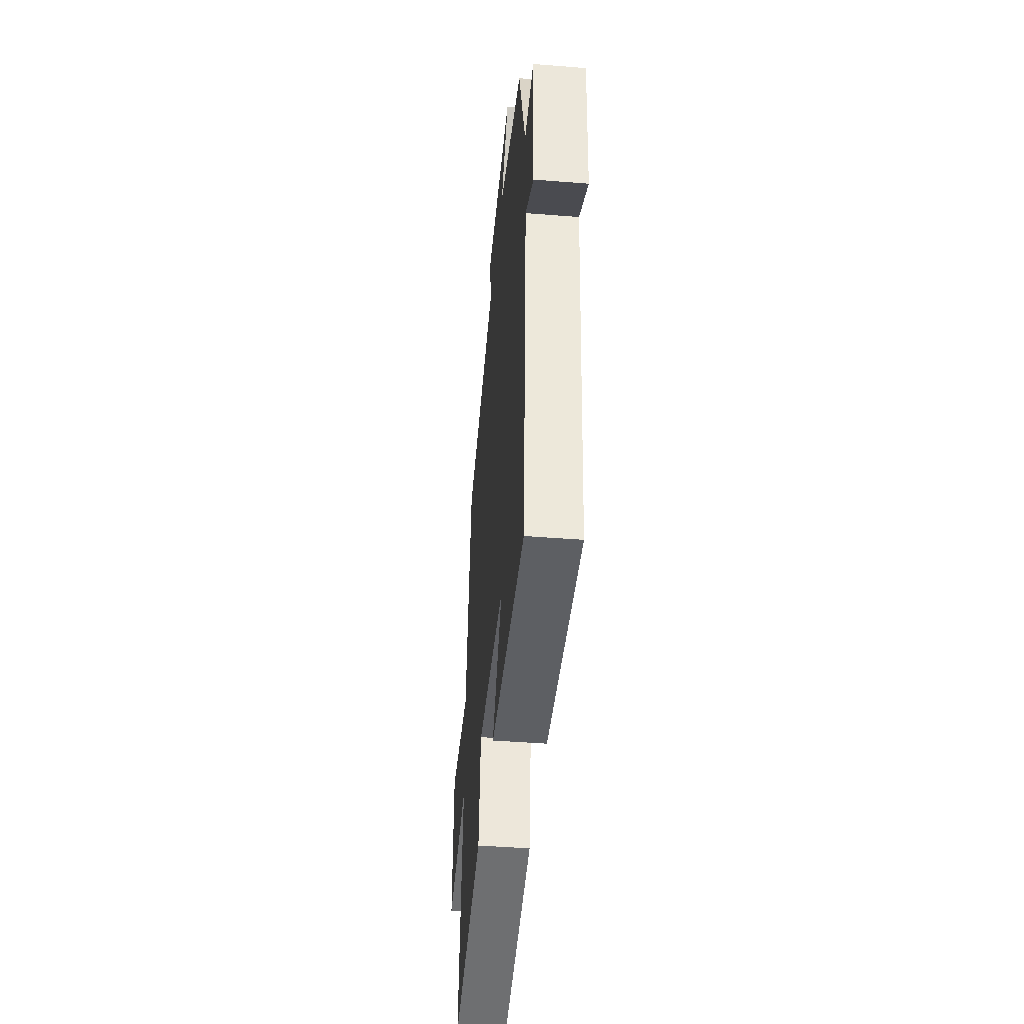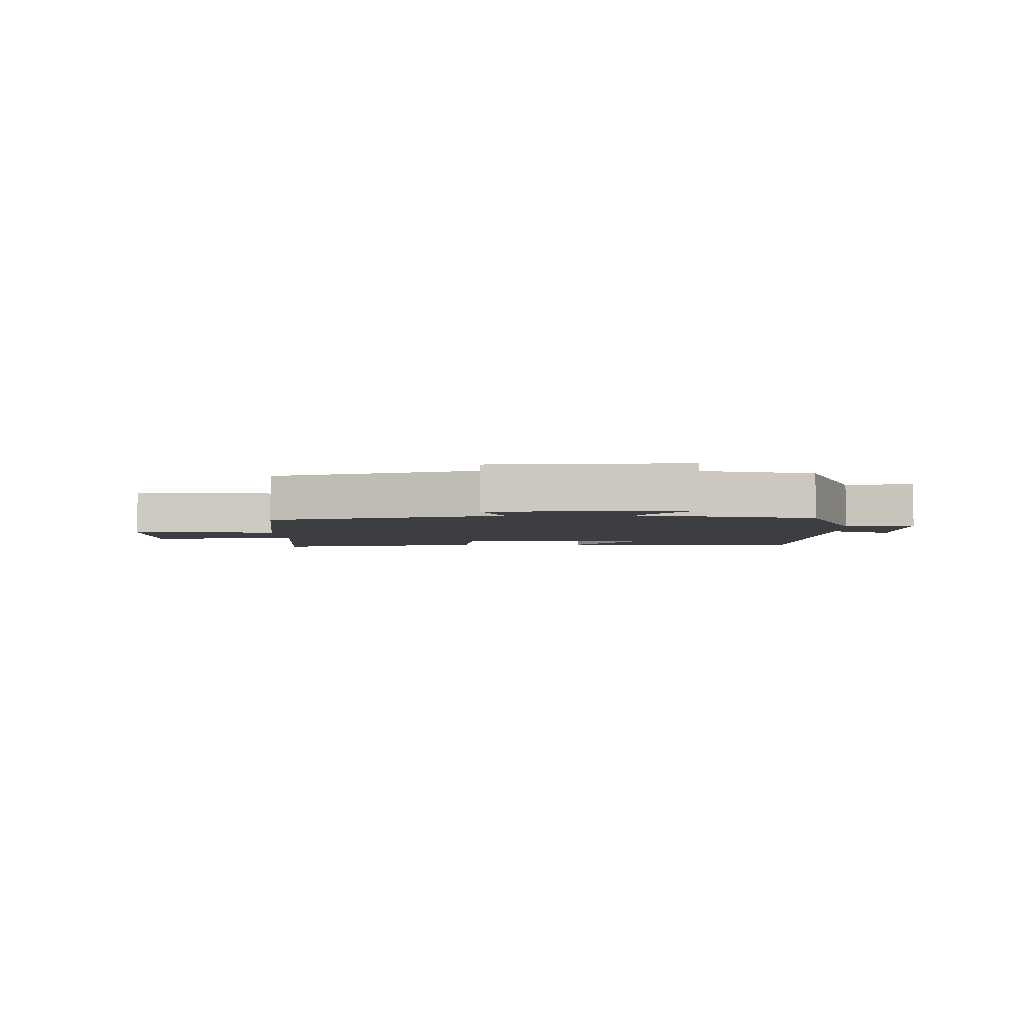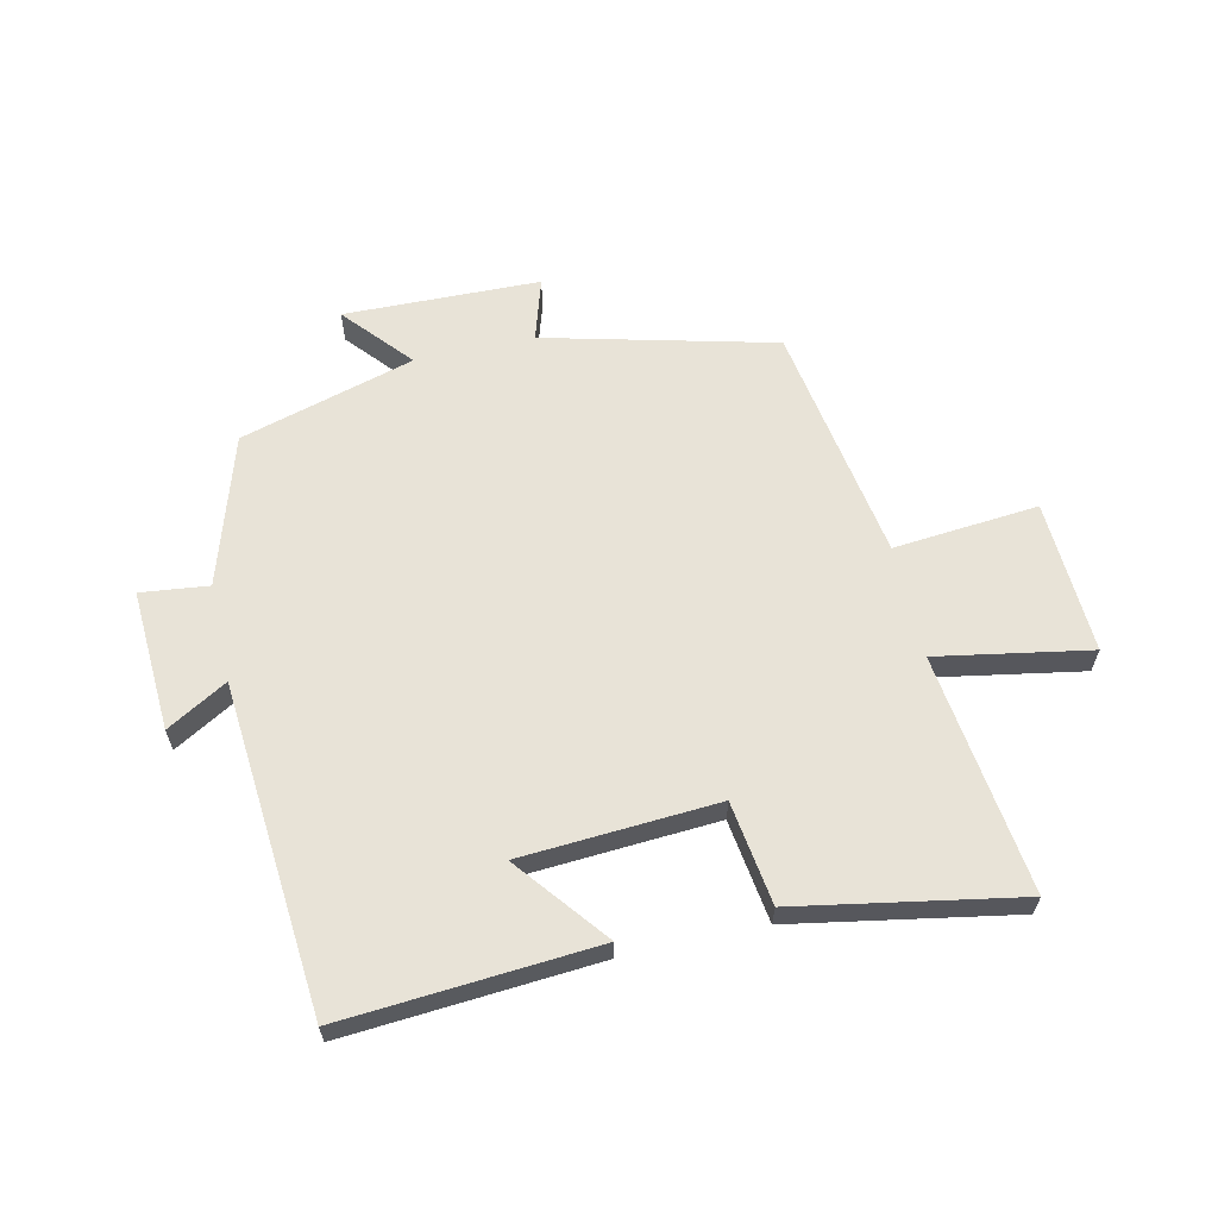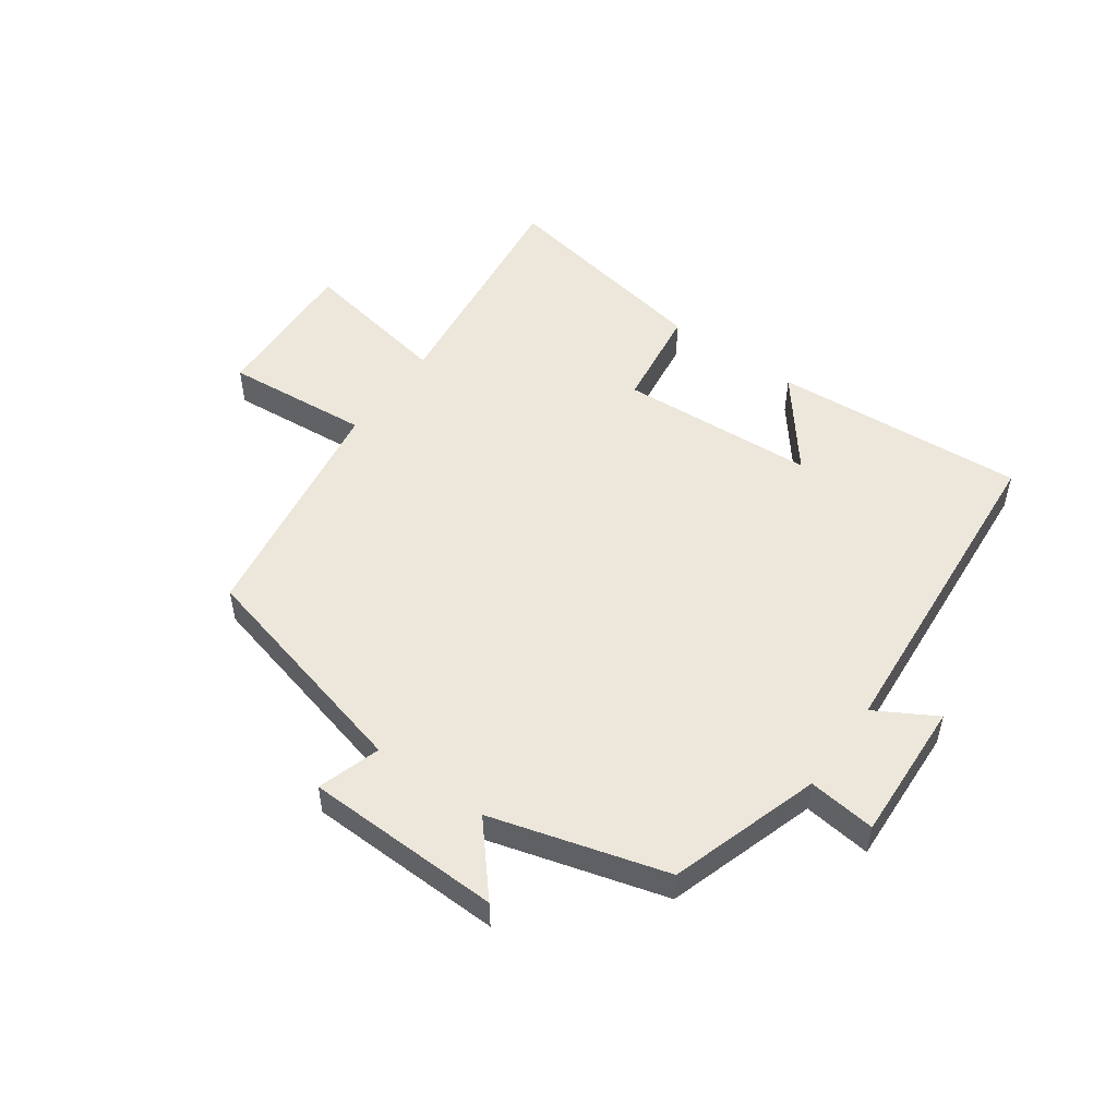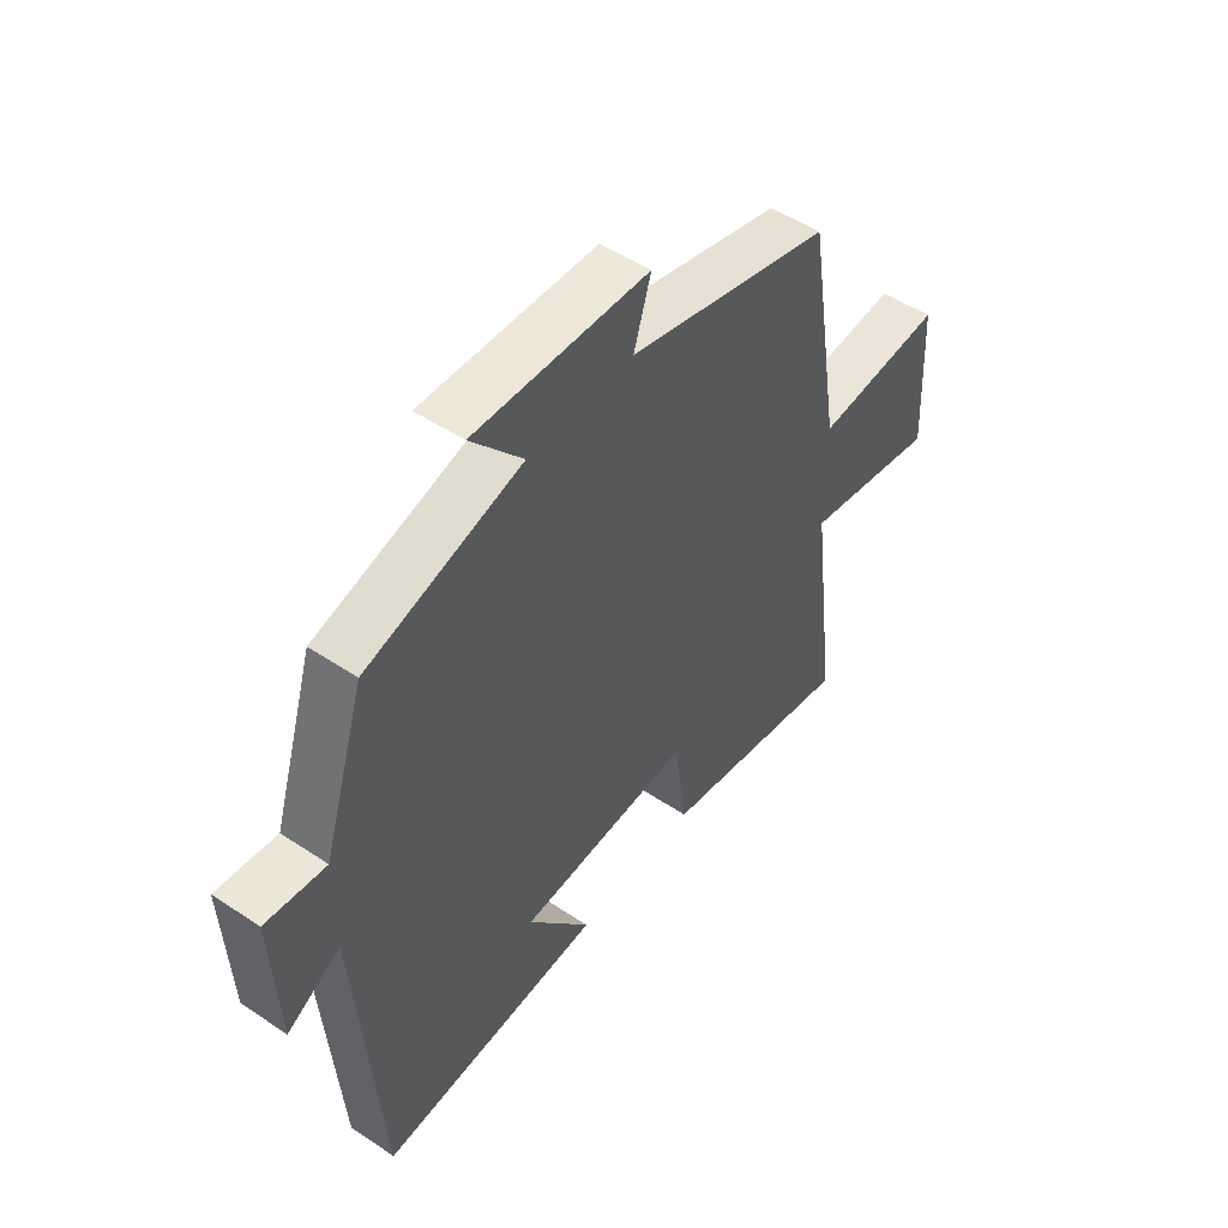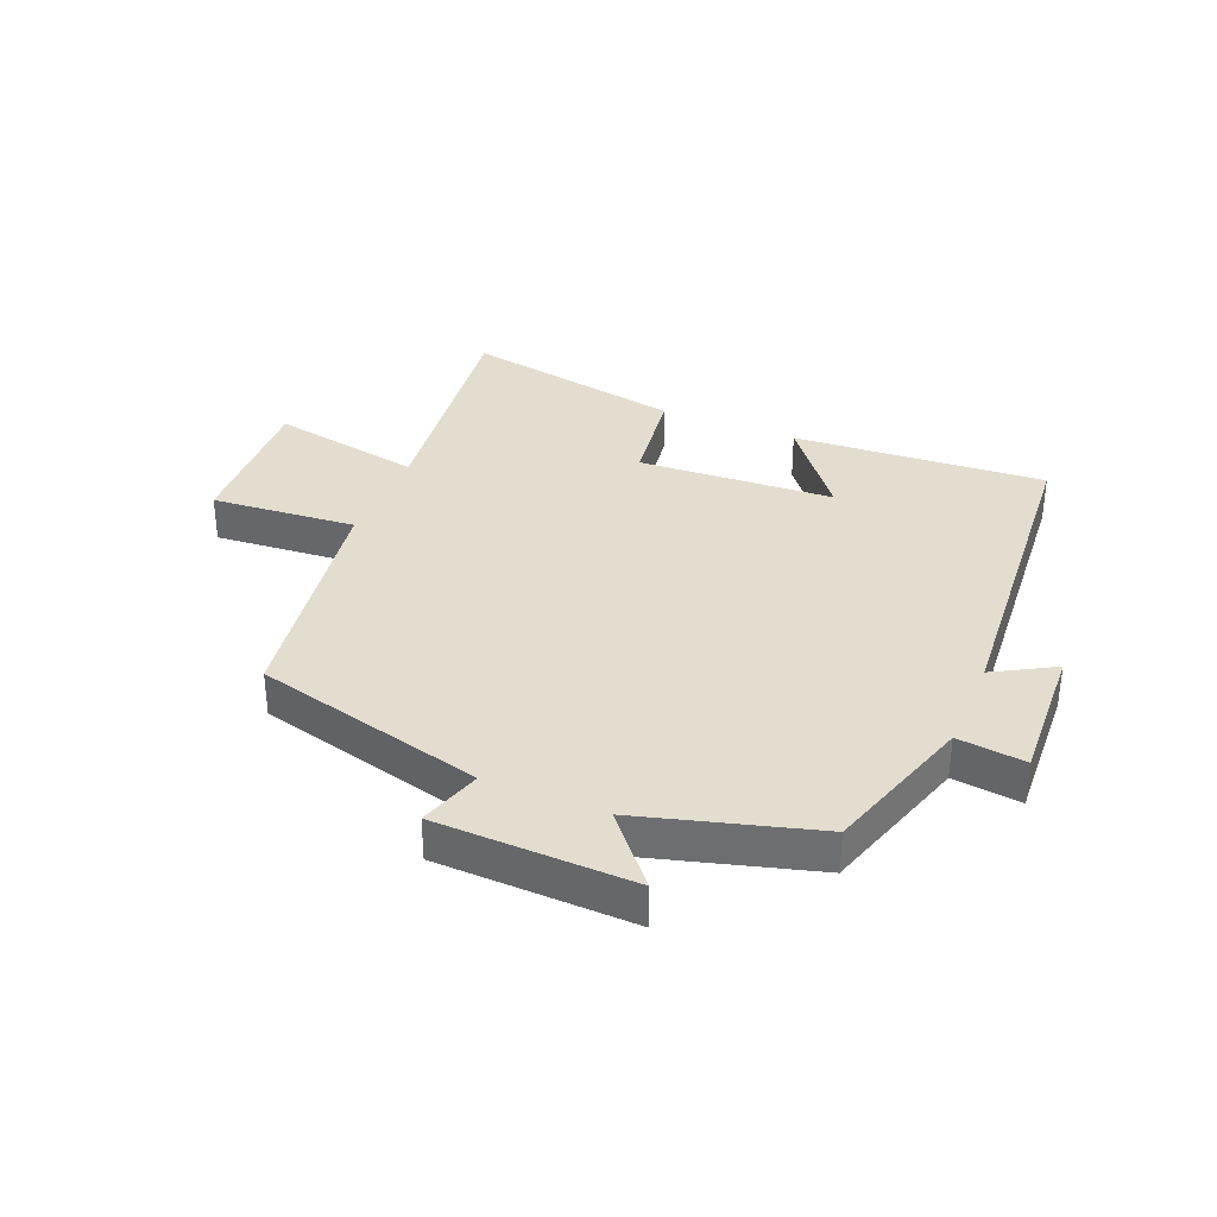
<metadata>
{"format":"obj","ext":"obj","renderer":"f3d","projection":"perspective","resolution":1024,"background":"white","views":[{"elev":-44.3,"azim":84.7,"up":"+Z"},{"elev":-3.5,"azim":2.6,"up":"+Y"},{"elev":62.2,"azim":167.3,"up":"+Y"},{"elev":51.5,"azim":35.7,"up":"+Y"},{"elev":50.0,"azim":126.3,"up":"+Z"},{"elev":34.8,"azim":22.7,"up":"+Y"}]}
</metadata>
<code>
v -0.436 0.07 0.405
v -0.058 0.07 0.5
v -0.09 0.07 0.603
v 0.232 0.07 0.611
v 0.136 0.07 0.5
v 0.423 0.07 0.418
v 0.5 0.07 0.172
v 0.611 0.07 0.185
v 0.599 0.07 -0.047
v 0.5 0.07 0.01
v 0.456 0.07 -0.53
v 0.041 0.07 -0.5
v 0.159 0.07 -0.351
v -0.163 0.07 -0.331
v -0.187 0.07 -0.5
v -0.55 0.07 -0.566
v -0.5 0.07 -0.174
v -0.75 0.07 -0.219
v -0.738 0.07 0.033
v -0.5 0.07 0.012
v -0.436 0 0.405
v -0.058 0 0.5
v -0.09 0 0.603
v 0.232 0 0.611
v 0.136 0 0.5
v 0.423 0 0.418
v 0.5 0 0.172
v 0.611 0 0.185
v 0.599 0 -0.047
v 0.5 0 0.01
v 0.456 0 -0.53
v 0.041 0 -0.5
v 0.159 0 -0.351
v -0.163 0 -0.331
v -0.187 0 -0.5
v -0.55 0 -0.566
v -0.5 0 -0.174
v -0.75 0 -0.219
v -0.738 0 0.033
v -0.5 0 0.012
f 17 18 19 20
f 17 20 1 2
f 16 17 2
f 15 16 2
f 14 15 2
f 13 14 2
f 10 11 12 13
f 10 13 2
f 7 8 9 10
f 7 10 2
f 6 7 2
f 5 6 2
f 2 3 4 5
f 40 39 38 37
f 22 21 40 37
f 22 37 36
f 22 36 35
f 22 35 34
f 22 34 33
f 33 32 31 30
f 22 33 30
f 30 29 28 27
f 22 30 27
f 22 27 26
f 22 26 25
f 25 24 23 22
f 1 21 22 2
f 2 22 23 3
f 3 23 24 4
f 4 24 25 5
f 5 25 26 6
f 6 26 27 7
f 7 27 28 8
f 8 28 29 9
f 9 29 30 10
f 10 30 31 11
f 11 31 32 12
f 12 32 33 13
f 13 33 34 14
f 14 34 35 15
f 15 35 36 16
f 16 36 37 17
f 17 37 38 18
f 18 38 39 19
f 19 39 40 20
f 20 40 21 1

</code>
